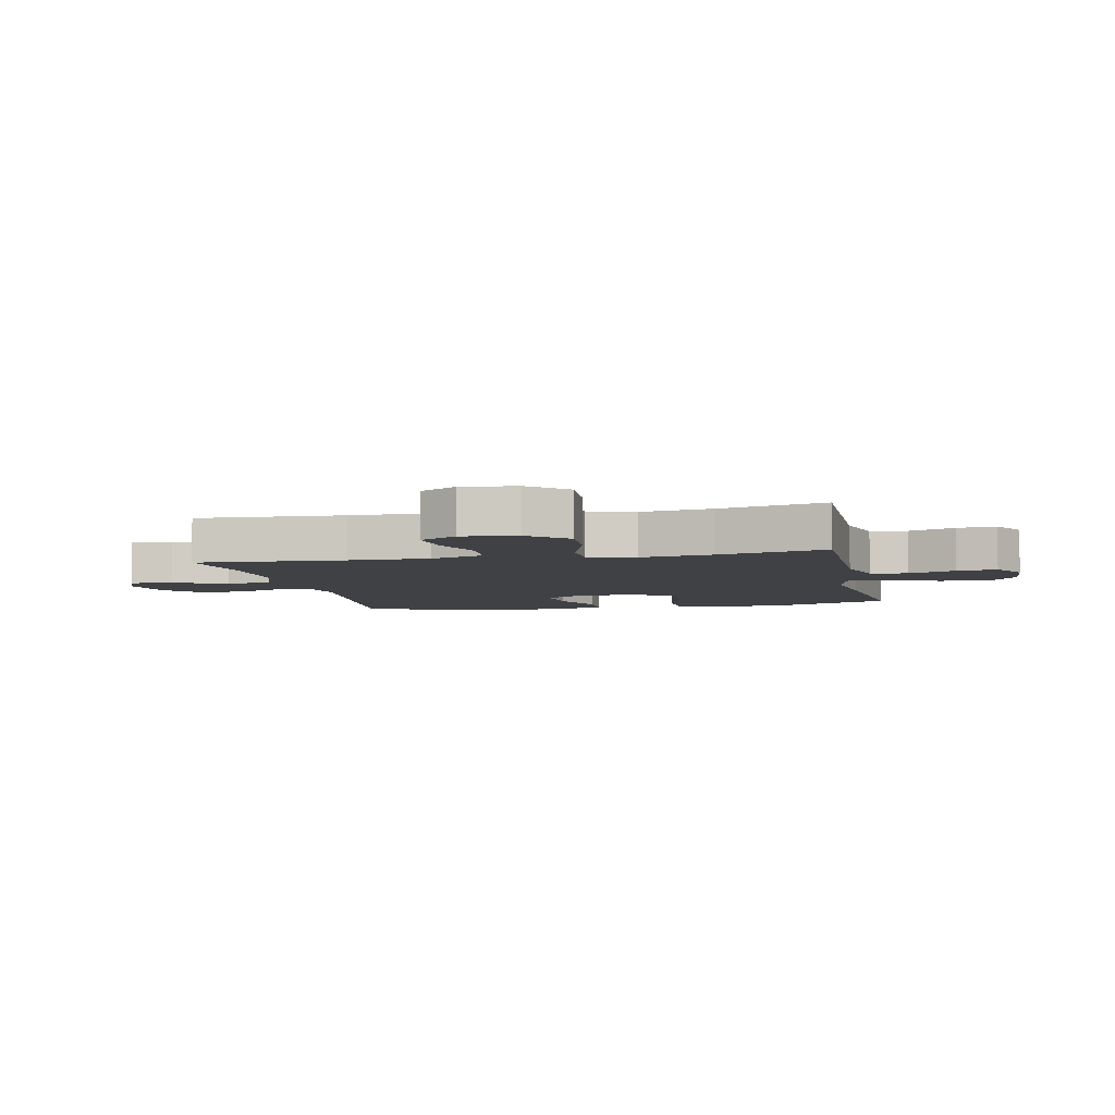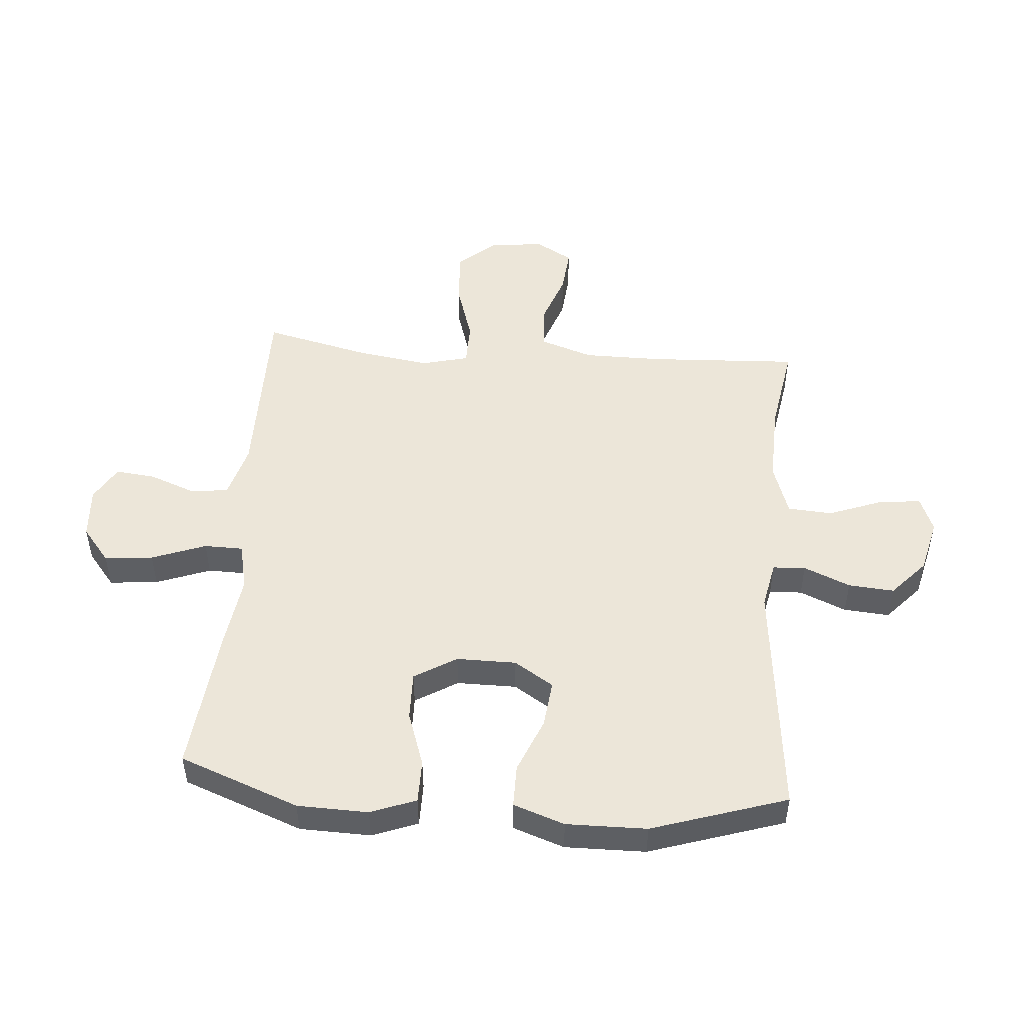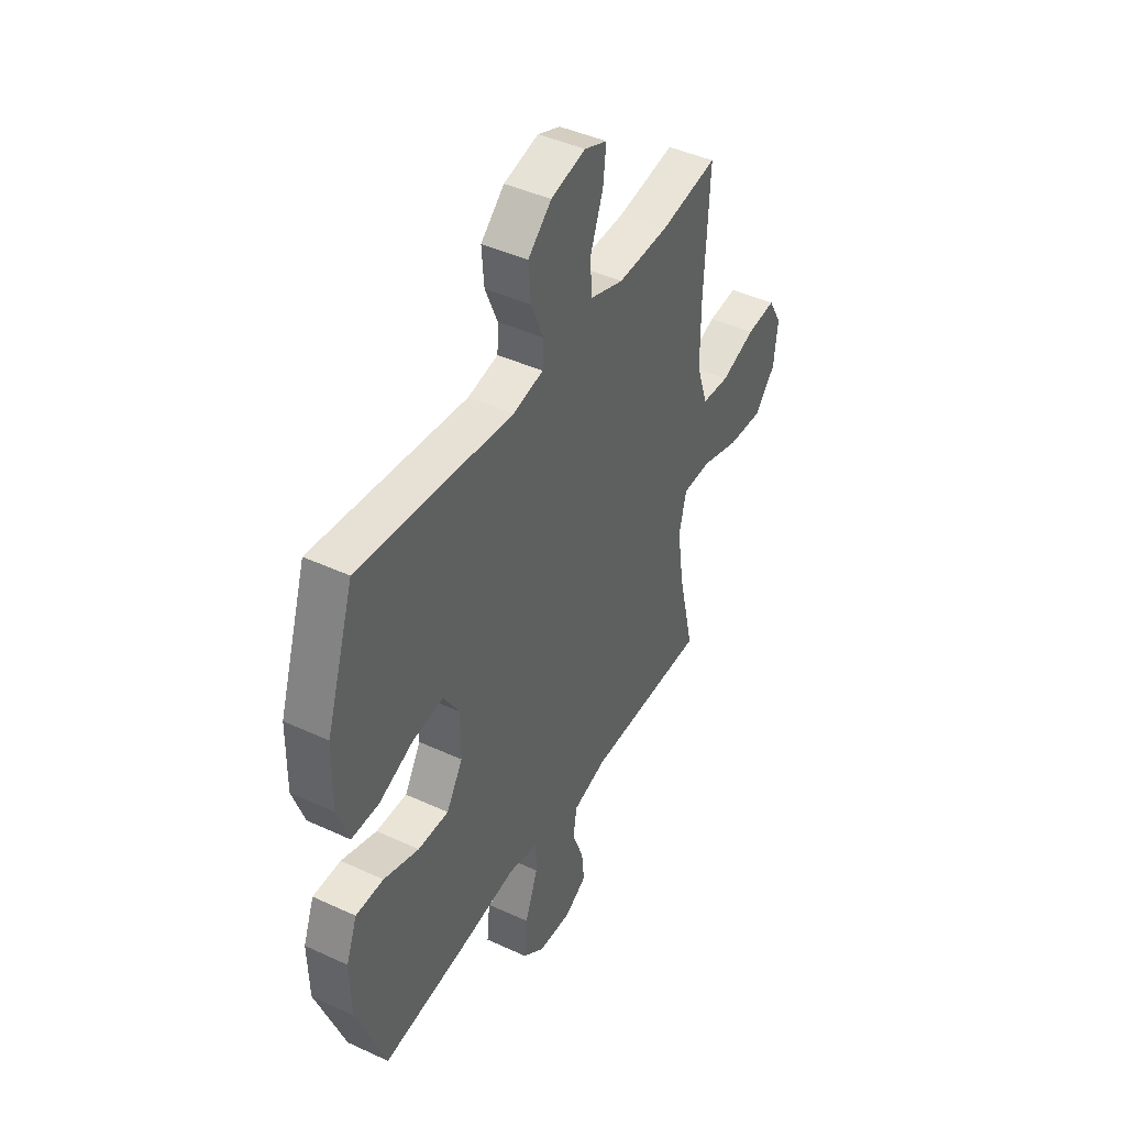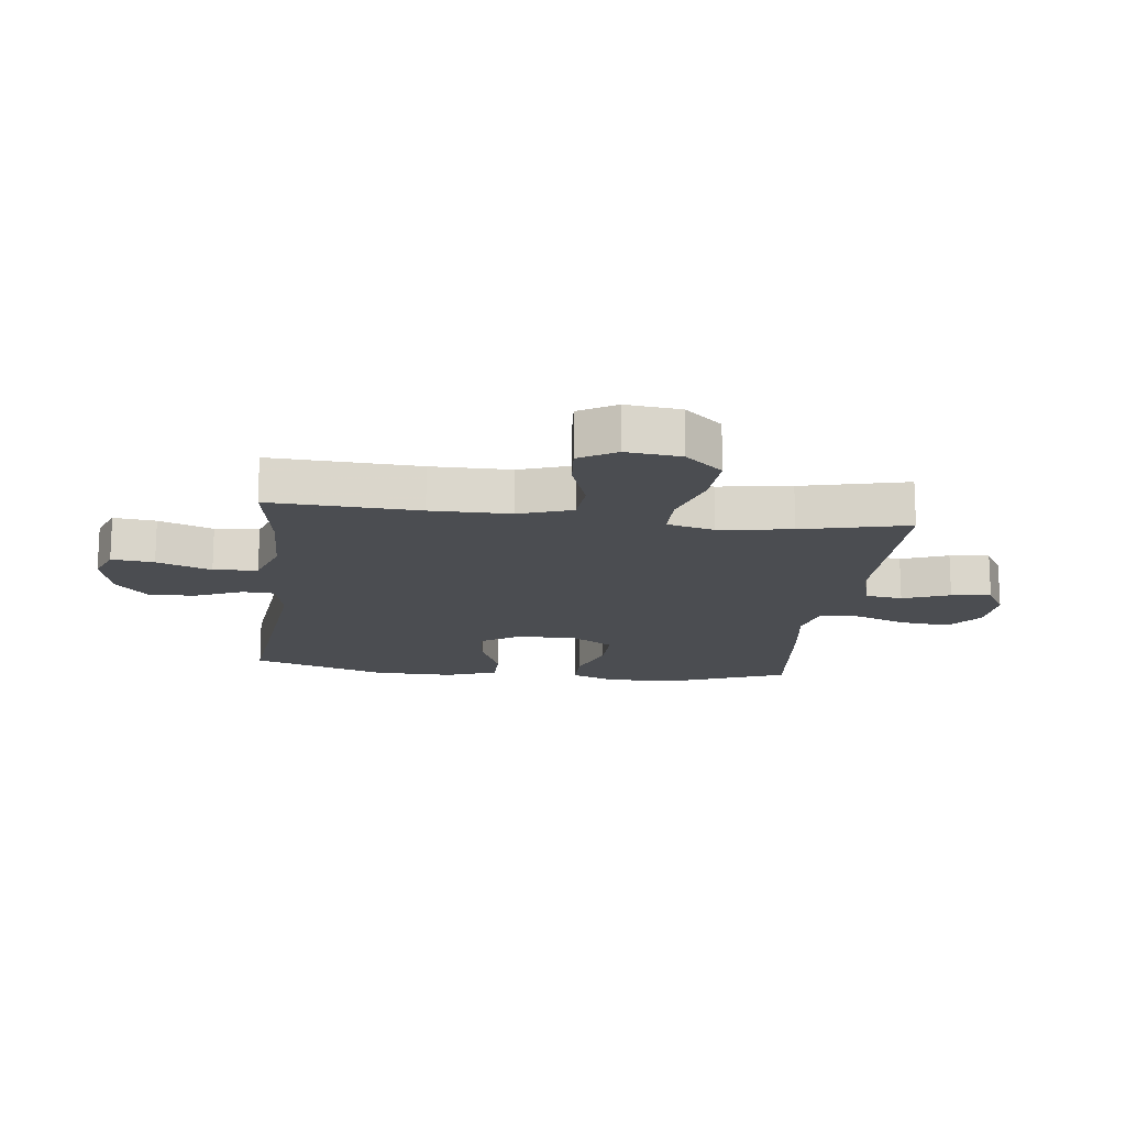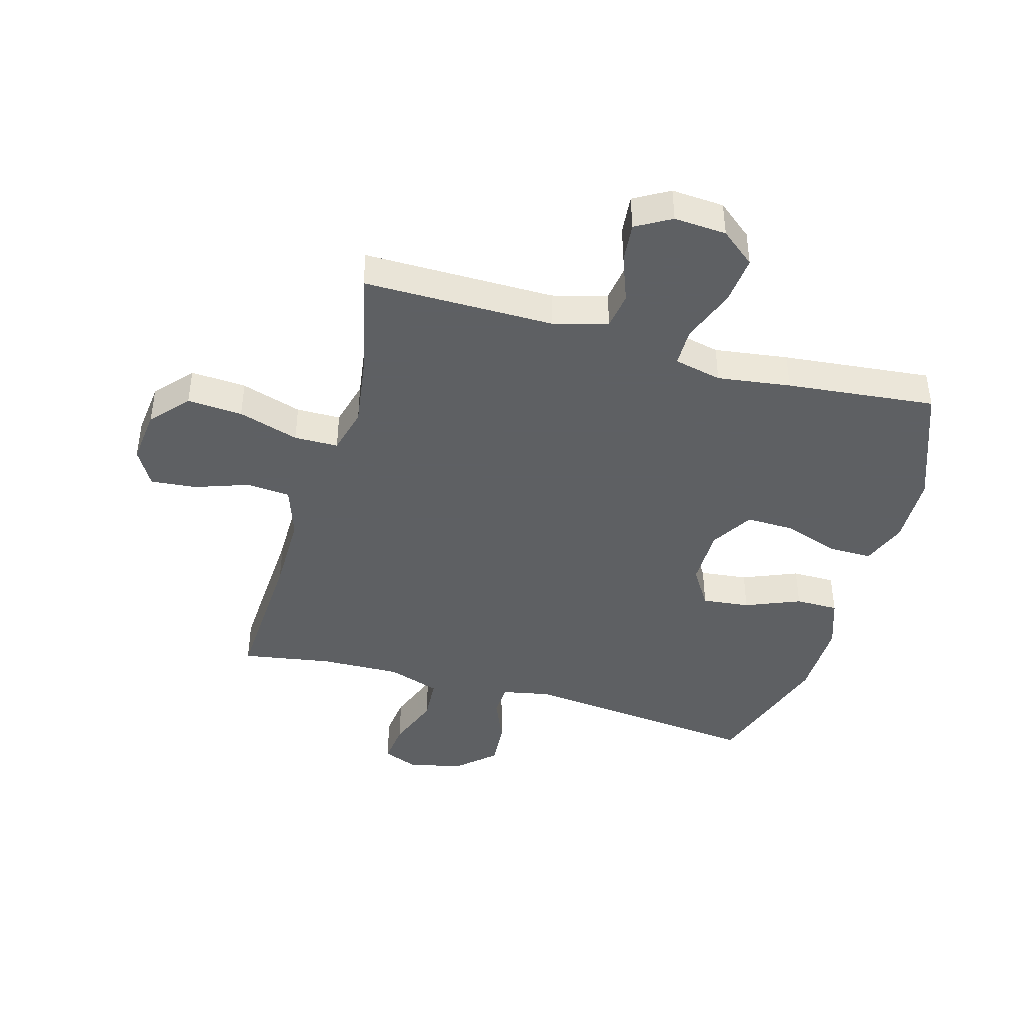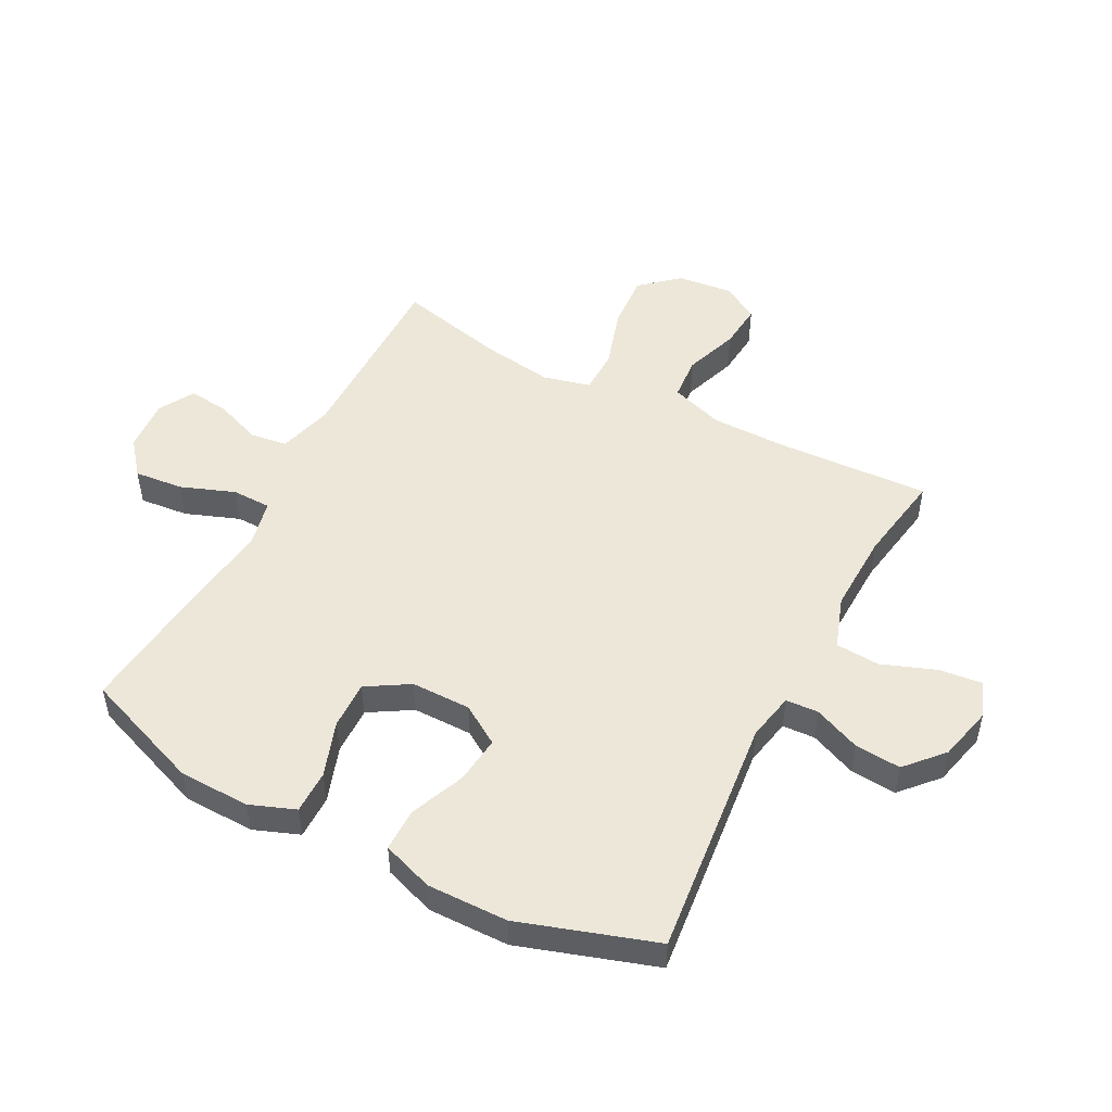
<metadata>
{"format":"obj","ext":"obj","renderer":"f3d","projection":"perspective","resolution":1024,"background":"white","views":[{"elev":-5.5,"azim":101.9,"up":"+Y"},{"elev":49.5,"azim":-85.4,"up":"+Y"},{"elev":43.6,"azim":-61.4,"up":"+Z"},{"elev":-16.0,"azim":83.2,"up":"+Y"},{"elev":-42.7,"azim":164.1,"up":"+Y"},{"elev":50.1,"azim":-62.4,"up":"+Y"}]}
</metadata>
<code>
v -0.5 0.07 0.5
v -0.094 0.07 0.457
v -0.014 0.07 0.473
v -0.011 0.07 0.528
v -0.044 0.07 0.606
v -0.05 0.07 0.683
v 0.012 0.07 0.739
v 0.103 0.07 0.761
v 0.163 0.07 0.737
v 0.155 0.07 0.666
v 0.121 0.07 0.575
v 0.126 0.07 0.501
v 0.214 0.07 0.471
v 0.349 0.07 0.475
v 0.5 0.07 0.5
v 0.487 0.07 0.25
v 0.487 0.07 0.116
v 0.517 0.07 0.027
v 0.59 0.07 0.021
v 0.681 0.07 0.053
v 0.758 0.07 0.06
v 0.794 0.07 -0.002
v 0.784 0.07 -0.094
v 0.729 0.07 -0.157
v 0.636 0.07 -0.151
v 0.534 0.07 -0.119
v 0.46 0.07 -0.12
v 0.44 0.07 -0.199
v 0.458 0.07 -0.321
v 0.5 0.07 -0.5
v 0.18 0.07 -0.499
v 0.089 0.07 -0.524
v 0.08 0.07 -0.586
v 0.11 0.07 -0.665
v 0.117 0.07 -0.732
v 0.058 0.07 -0.766
v -0.03 0.07 -0.76
v -0.088 0.07 -0.713
v -0.08 0.07 -0.631
v -0.046 0.07 -0.54
v -0.047 0.07 -0.475
v -0.127 0.07 -0.457
v -0.25 0.07 -0.474
v -0.5 0.07 -0.5
v -0.576 0.07 -0.299
v -0.579 0.07 -0.18
v -0.55 0.07 -0.104
v -0.477 0.07 -0.104
v -0.384 0.07 -0.136
v -0.303 0.07 -0.138
v -0.26 0.07 -0.067
v -0.26 0.07 0.033
v -0.302 0.07 0.099
v -0.382 0.07 0.09
v -0.474 0.07 0.052
v -0.546 0.07 0.052
v -0.576 0.07 0.138
v -0.574 0.07 0.273
v -0.5 0 0.5
v -0.094 0 0.457
v -0.014 0 0.473
v -0.011 0 0.528
v -0.044 0 0.606
v -0.05 0 0.683
v 0.012 0 0.739
v 0.103 0 0.761
v 0.163 0 0.737
v 0.155 0 0.666
v 0.121 0 0.575
v 0.126 0 0.501
v 0.214 0 0.471
v 0.349 0 0.475
v 0.5 0 0.5
v 0.487 0 0.25
v 0.487 0 0.116
v 0.517 0 0.027
v 0.59 0 0.021
v 0.681 0 0.053
v 0.758 0 0.06
v 0.794 0 -0.002
v 0.784 0 -0.094
v 0.729 0 -0.157
v 0.636 0 -0.151
v 0.534 0 -0.119
v 0.46 0 -0.12
v 0.44 0 -0.199
v 0.458 0 -0.321
v 0.5 0 -0.5
v 0.18 0 -0.499
v 0.089 0 -0.524
v 0.08 0 -0.586
v 0.11 0 -0.665
v 0.117 0 -0.732
v 0.058 0 -0.766
v -0.03 0 -0.76
v -0.088 0 -0.713
v -0.08 0 -0.631
v -0.046 0 -0.54
v -0.047 0 -0.475
v -0.127 0 -0.457
v -0.25 0 -0.474
v -0.5 0 -0.5
v -0.576 0 -0.299
v -0.579 0 -0.18
v -0.55 0 -0.104
v -0.477 0 -0.104
v -0.384 0 -0.136
v -0.303 0 -0.138
v -0.26 0 -0.067
v -0.26 0 0.033
v -0.302 0 0.099
v -0.382 0 0.09
v -0.474 0 0.052
v -0.546 0 0.052
v -0.576 0 0.138
v -0.574 0 0.273
f 58 1 2
f 57 58 2
f 56 57 2
f 55 56 2
f 54 55 2
f 53 54 2 3
f 52 53 3
f 51 52 3
f 47 48 49
f 46 47 49
f 45 46 49
f 44 45 49
f 43 44 49
f 42 43 49
f 41 42 49 50
f 38 39 40
f 37 38 40
f 36 37 40
f 35 36 40
f 34 35 40
f 33 34 40
f 32 33 40 41
f 41 50 51
f 32 41 51
f 31 32 51
f 24 25 26
f 23 24 26
f 22 23 26
f 21 22 26
f 20 21 26
f 19 20 26
f 18 19 26 27
f 17 18 27
f 16 17 27 28
f 14 15 16 28
f 9 10 11
f 8 9 11
f 7 8 11
f 6 7 11
f 5 6 11
f 4 5 11
f 3 4 11 12
f 3 12 13
f 51 3 13
f 31 51 13
f 30 31 13
f 29 30 13
f 28 29 13
f 13 14 28
f 60 59 116
f 60 116 115
f 60 115 114
f 60 114 113
f 60 113 112
f 61 60 112 111
f 61 111 110
f 61 110 109
f 107 106 105
f 107 105 104
f 107 104 103
f 107 103 102
f 107 102 101
f 107 101 100
f 108 107 100 99
f 98 97 96
f 98 96 95
f 98 95 94
f 98 94 93
f 98 93 92
f 98 92 91
f 99 98 91 90
f 109 108 99
f 109 99 90
f 109 90 89
f 84 83 82
f 84 82 81
f 84 81 80
f 84 80 79
f 84 79 78
f 84 78 77
f 85 84 77 76
f 85 76 75
f 86 85 75 74
f 86 74 73 72
f 69 68 67
f 69 67 66
f 69 66 65
f 69 65 64
f 69 64 63
f 69 63 62
f 70 69 62 61
f 71 70 61
f 71 61 109
f 71 109 89
f 71 89 88
f 71 88 87
f 71 87 86
f 86 72 71
f 1 59 60 2
f 2 60 61 3
f 3 61 62 4
f 4 62 63 5
f 5 63 64 6
f 6 64 65 7
f 7 65 66 8
f 8 66 67 9
f 9 67 68 10
f 10 68 69 11
f 11 69 70 12
f 12 70 71 13
f 13 71 72 14
f 14 72 73 15
f 15 73 74 16
f 16 74 75 17
f 17 75 76 18
f 18 76 77 19
f 19 77 78 20
f 20 78 79 21
f 21 79 80 22
f 22 80 81 23
f 23 81 82 24
f 24 82 83 25
f 25 83 84 26
f 26 84 85 27
f 27 85 86 28
f 28 86 87 29
f 29 87 88 30
f 30 88 89 31
f 31 89 90 32
f 32 90 91 33
f 33 91 92 34
f 34 92 93 35
f 35 93 94 36
f 36 94 95 37
f 37 95 96 38
f 38 96 97 39
f 39 97 98 40
f 40 98 99 41
f 41 99 100 42
f 42 100 101 43
f 43 101 102 44
f 44 102 103 45
f 45 103 104 46
f 46 104 105 47
f 47 105 106 48
f 48 106 107 49
f 49 107 108 50
f 50 108 109 51
f 51 109 110 52
f 52 110 111 53
f 53 111 112 54
f 54 112 113 55
f 55 113 114 56
f 56 114 115 57
f 57 115 116 58
f 58 116 59 1

</code>
